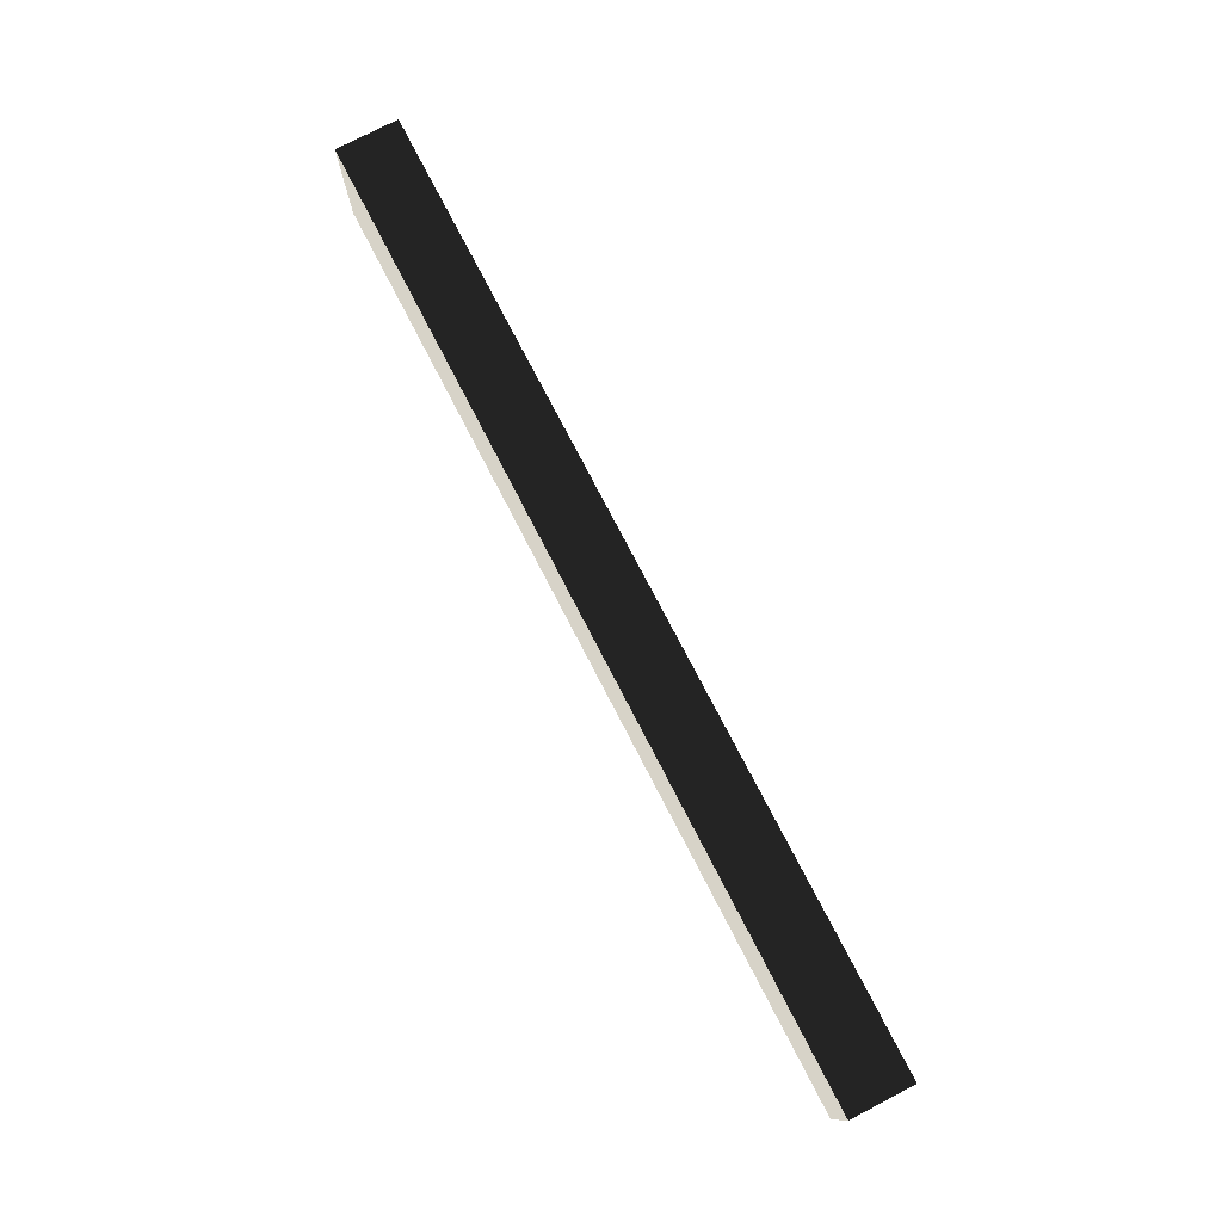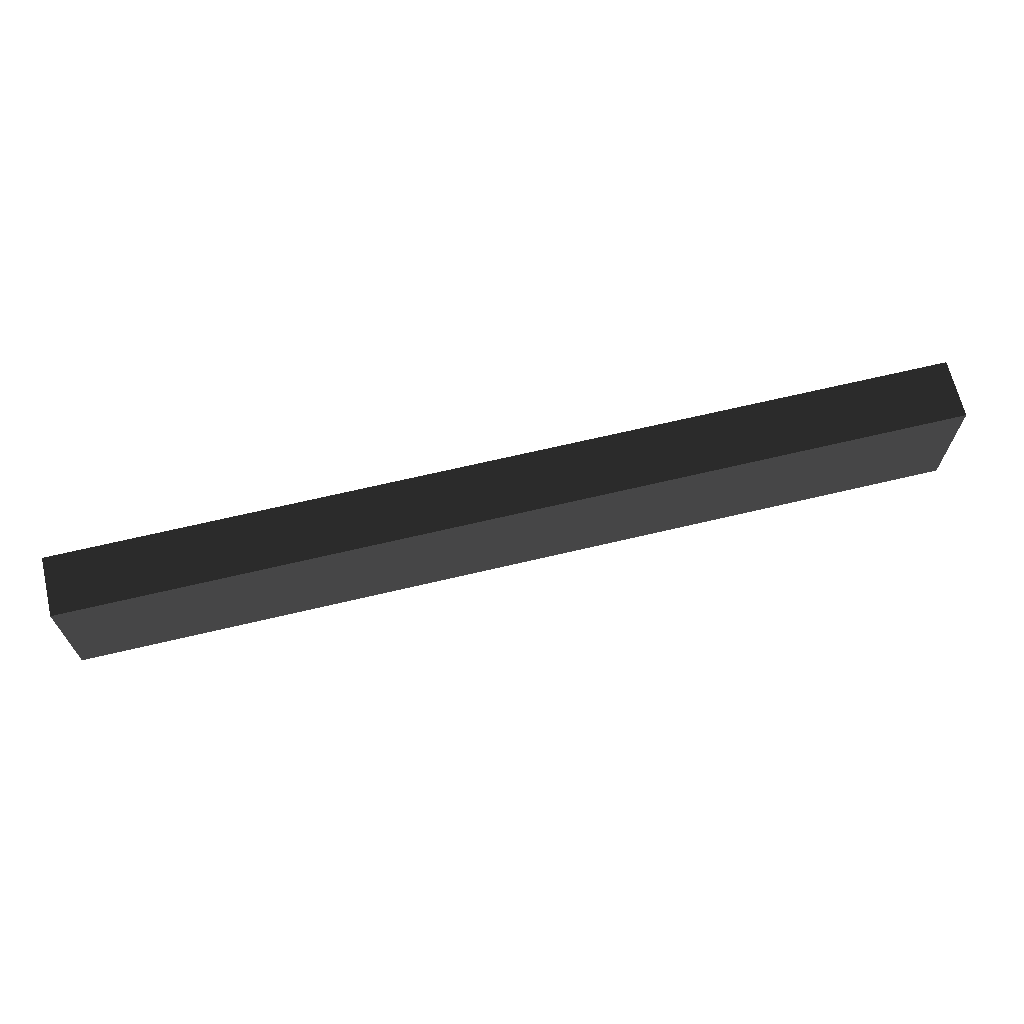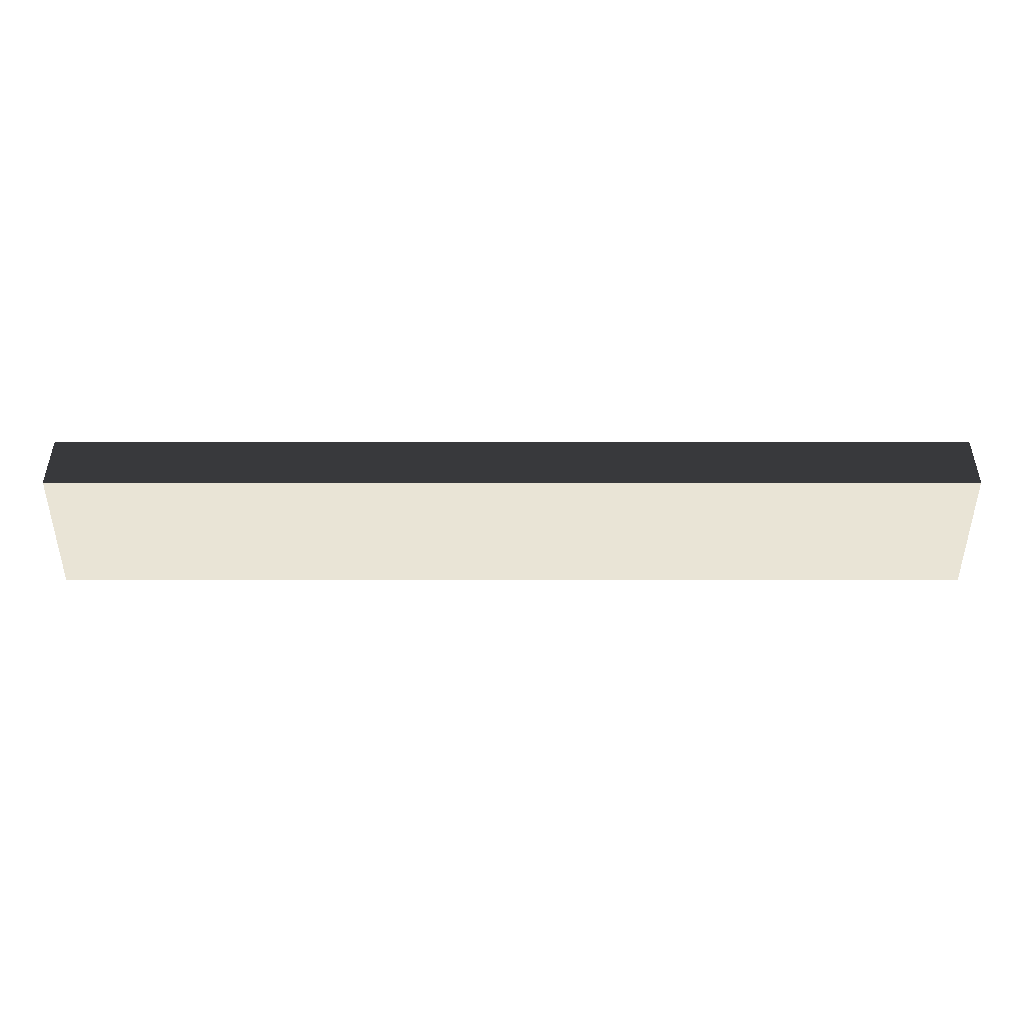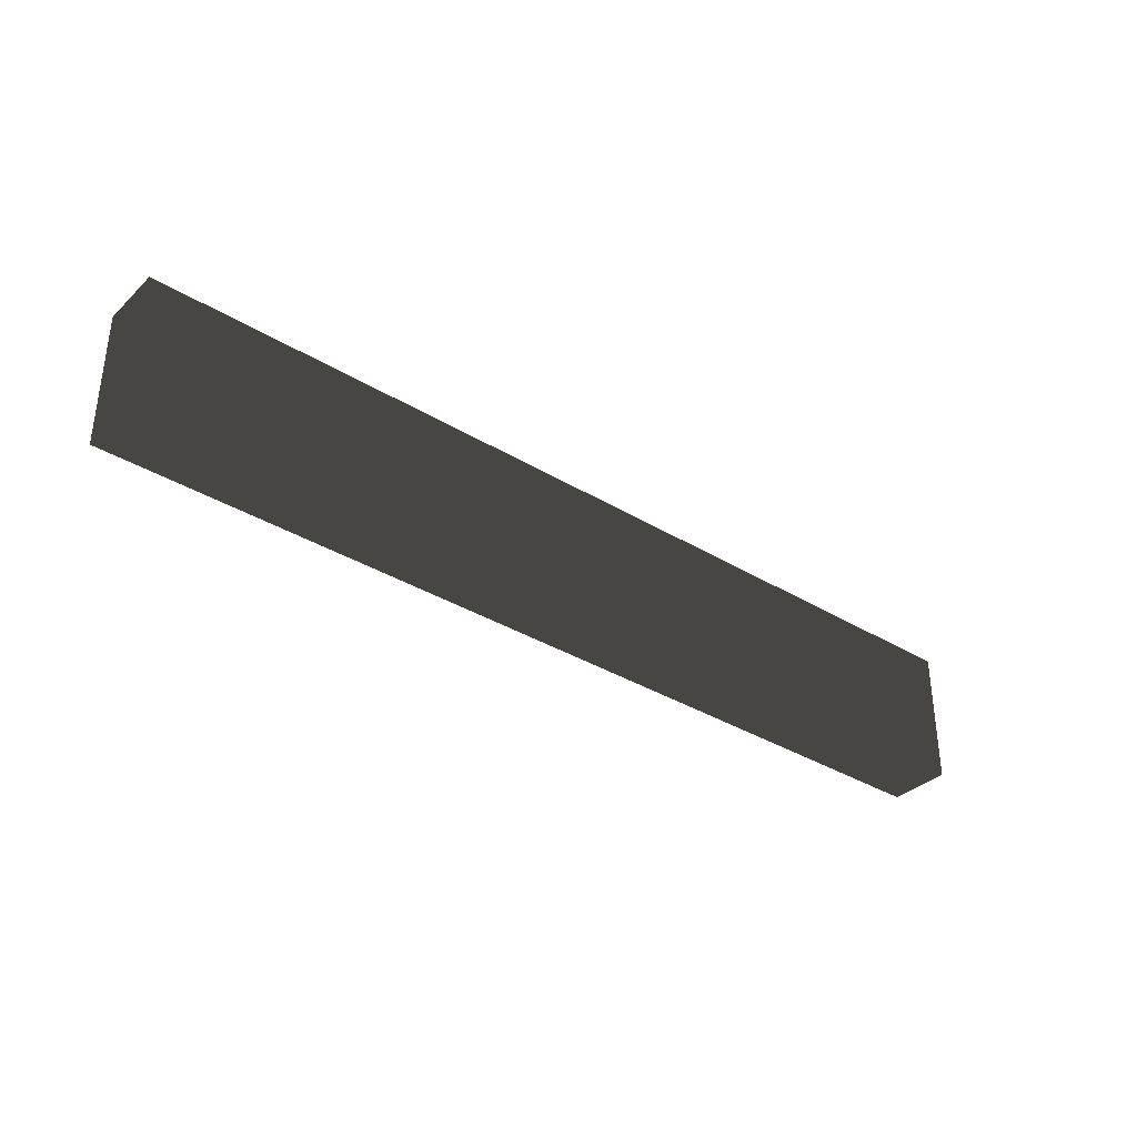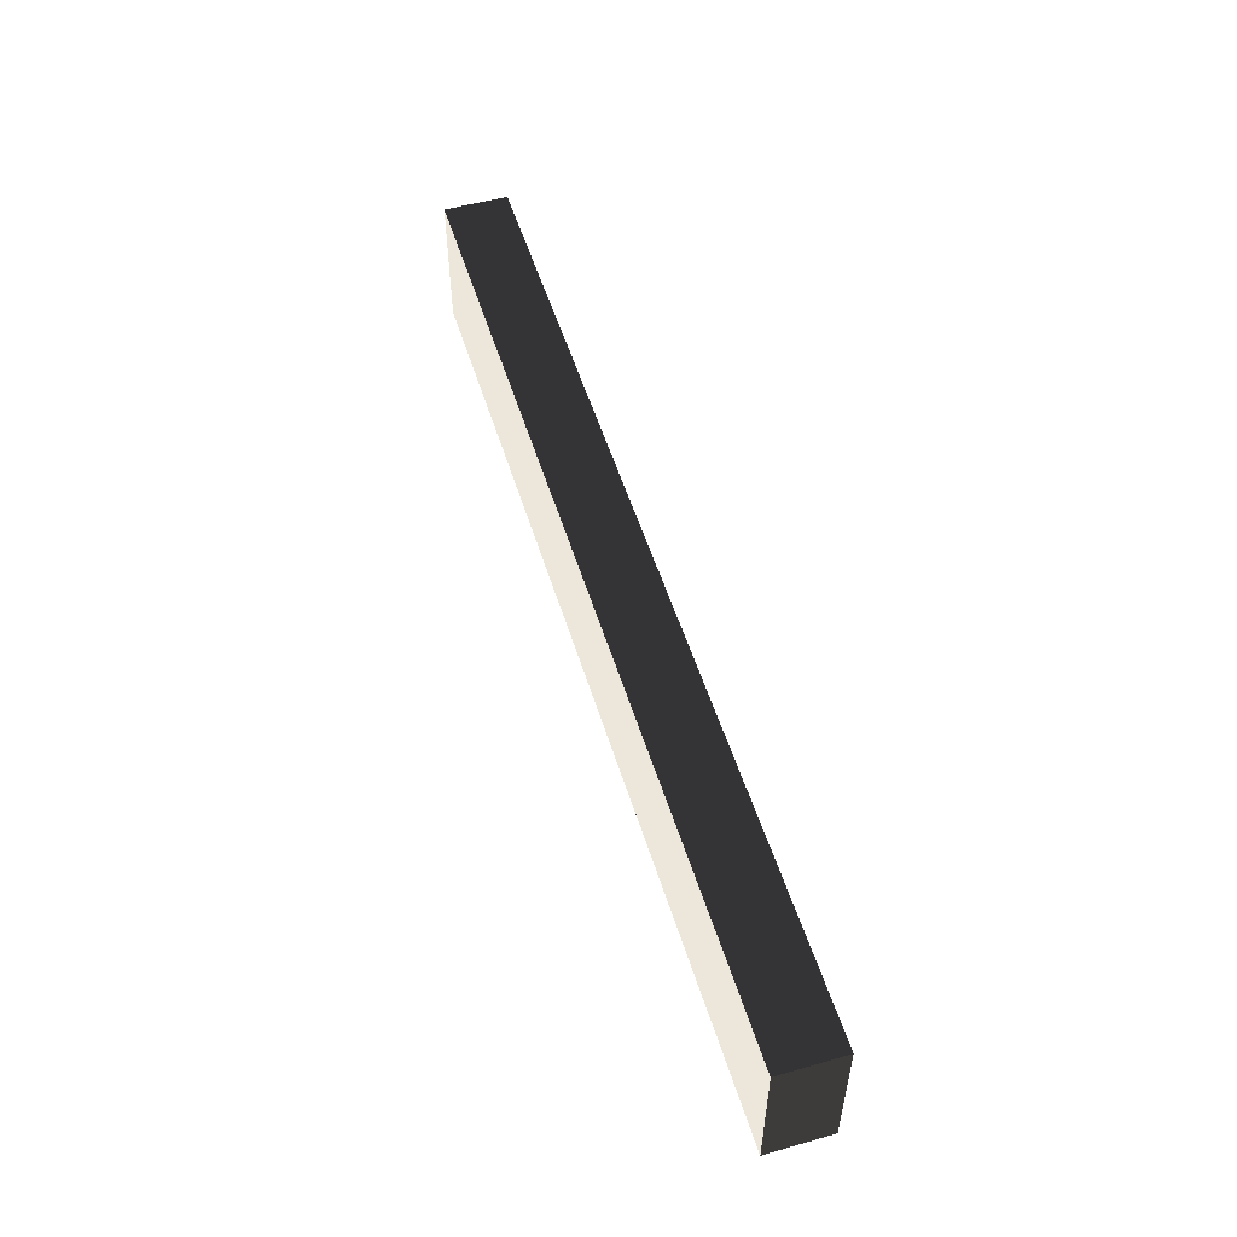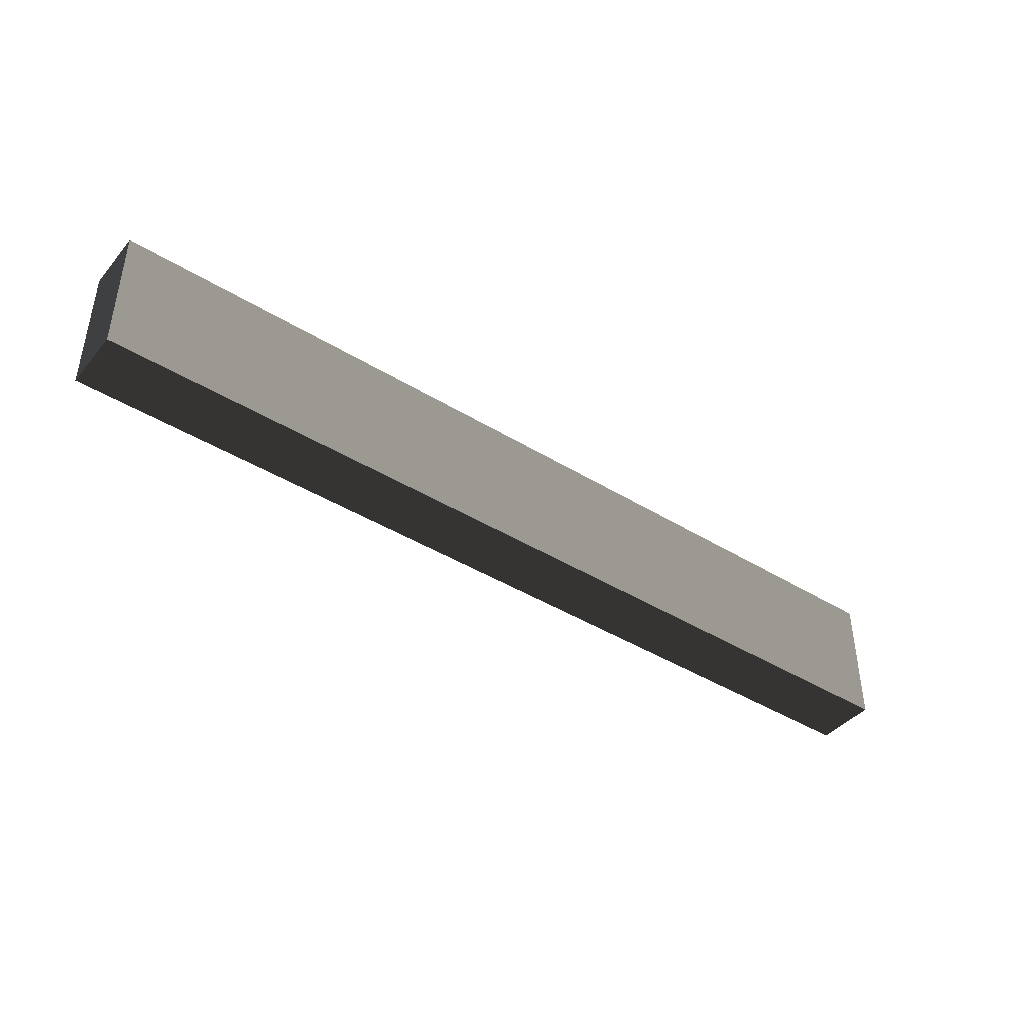
<metadata>
{"format":"obj","ext":"obj","renderer":"f3d","projection":"perspective","resolution":1024,"background":"white","views":[{"elev":76.9,"azim":62.6,"up":"+Z"},{"elev":67.1,"azim":166.6,"up":"+Z"},{"elev":42.6,"azim":0.0,"up":"+Z"},{"elev":-35.1,"azim":-39.0,"up":"+Z"},{"elev":52.9,"azim":73.0,"up":"+Z"},{"elev":-42.1,"azim":143.5,"up":"+Z"}]}
</metadata>
<code>
v  11.53 -0.7684 -1.69
v  11.53 -0.7684 1.69
v  -11.53 -0.7684 1.69
v  -11.53 -0.7684 -1.69
v  11.53 0.7684 -1.69
v  -11.53 0.7684 -1.69
v  -11.53 0.7684 1.69
v  11.53 0.7684 1.69
g Box016
f -8 -7 -6 -5
f -4 -3 -2 -1
f -1 -2 -6 -7
f -4 -1 -7 -8
f -3 -4 -8 -5
f -2 -3 -5 -6

</code>
